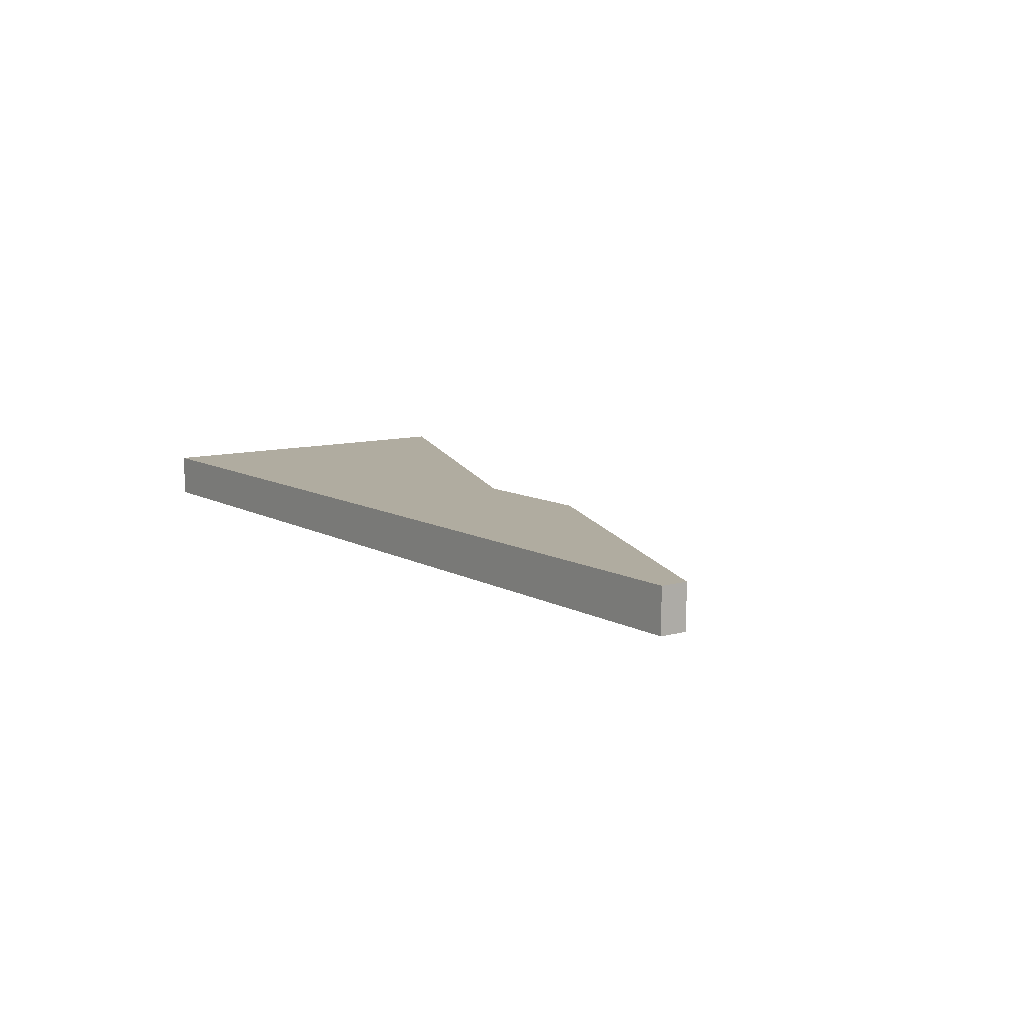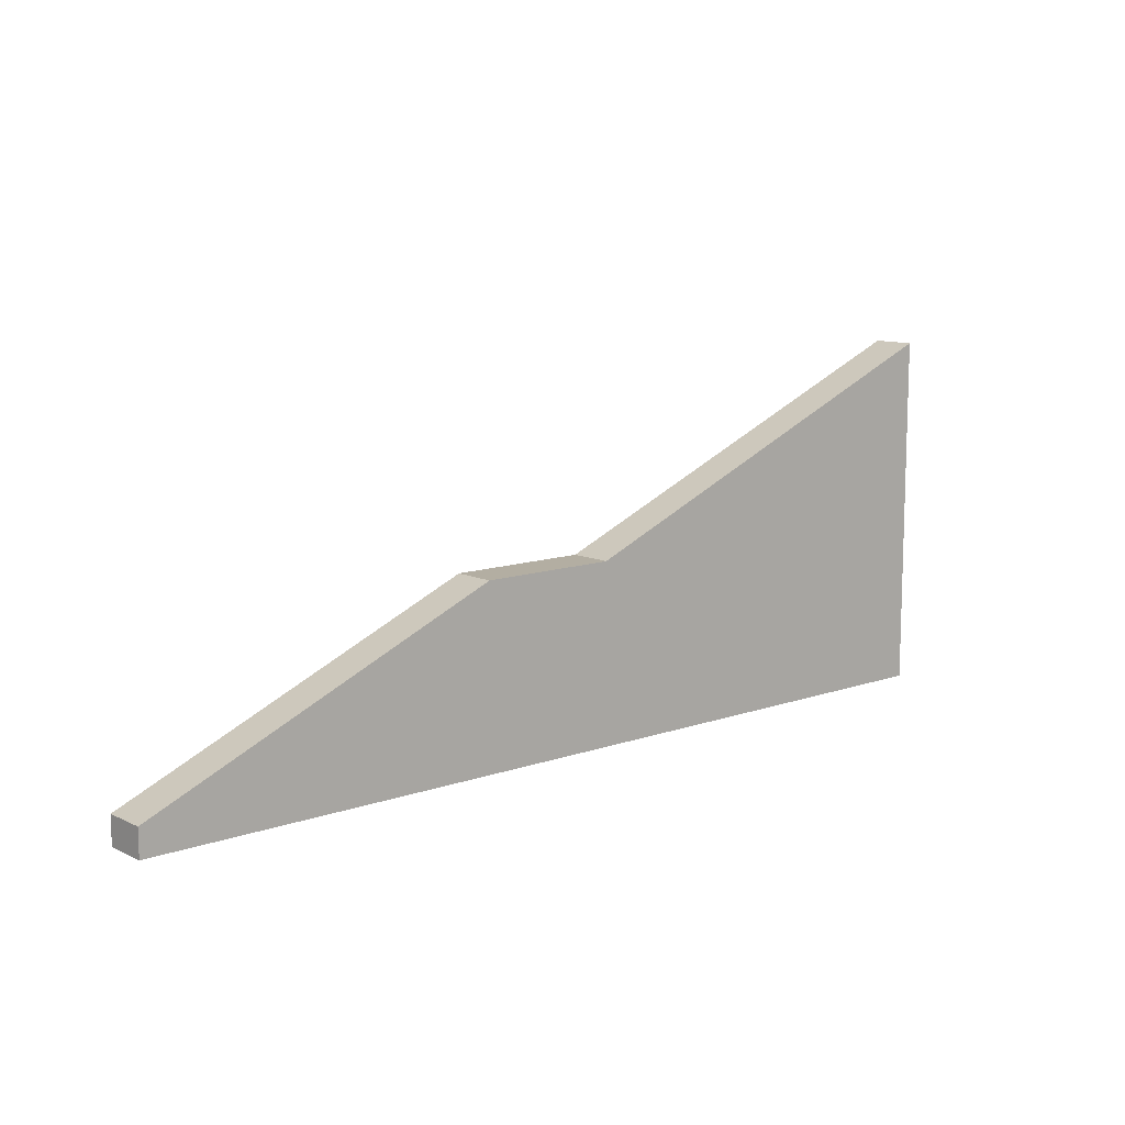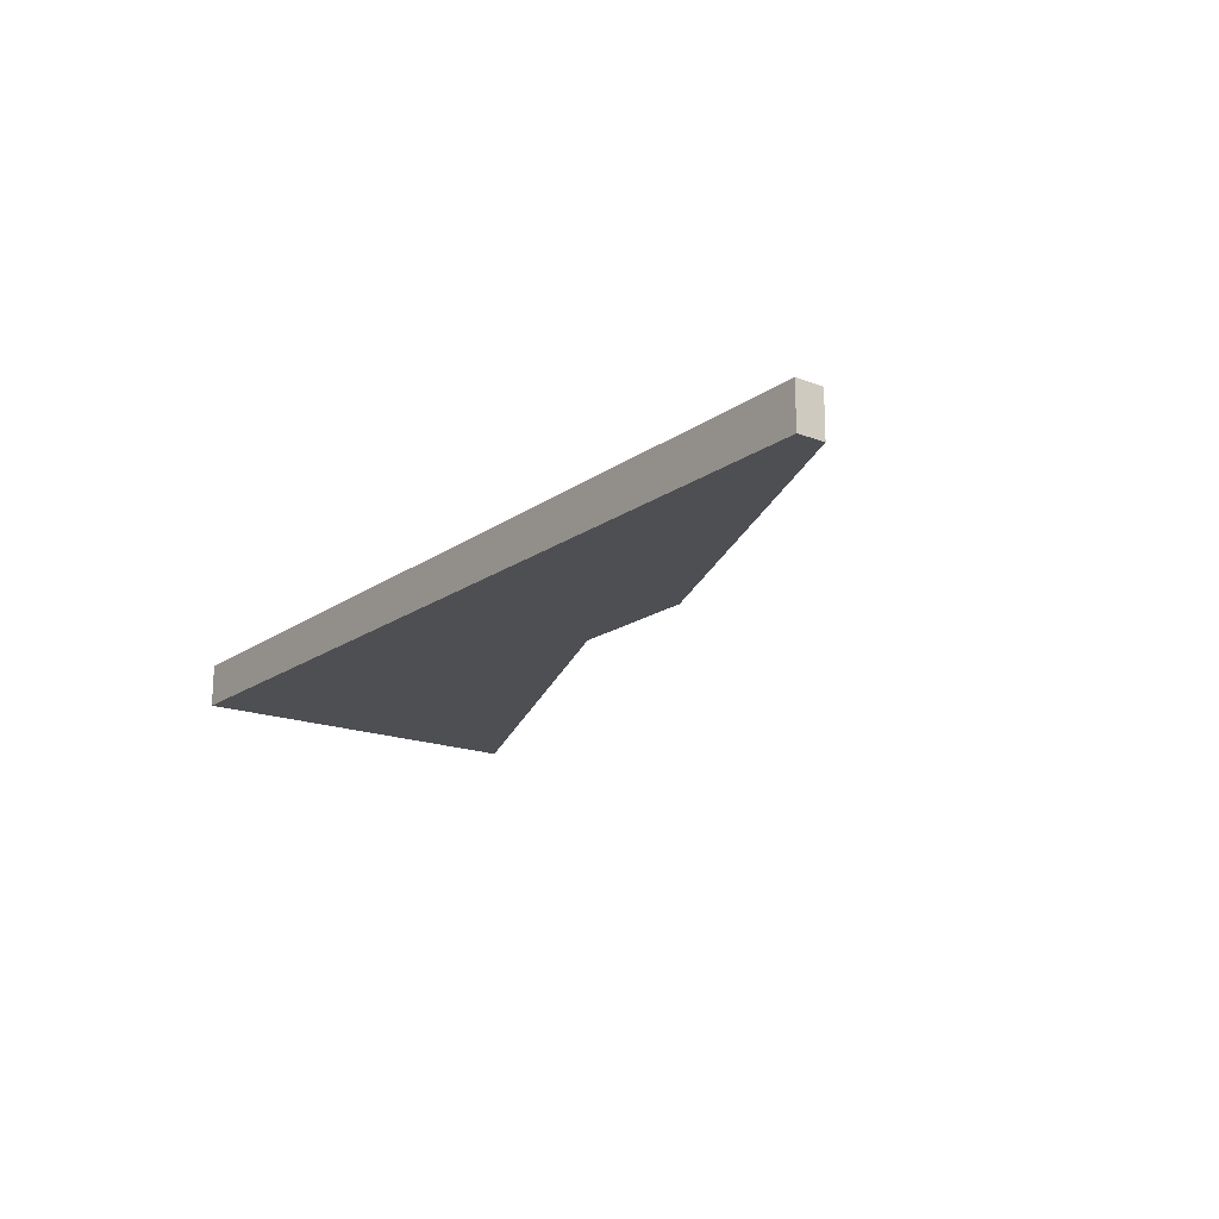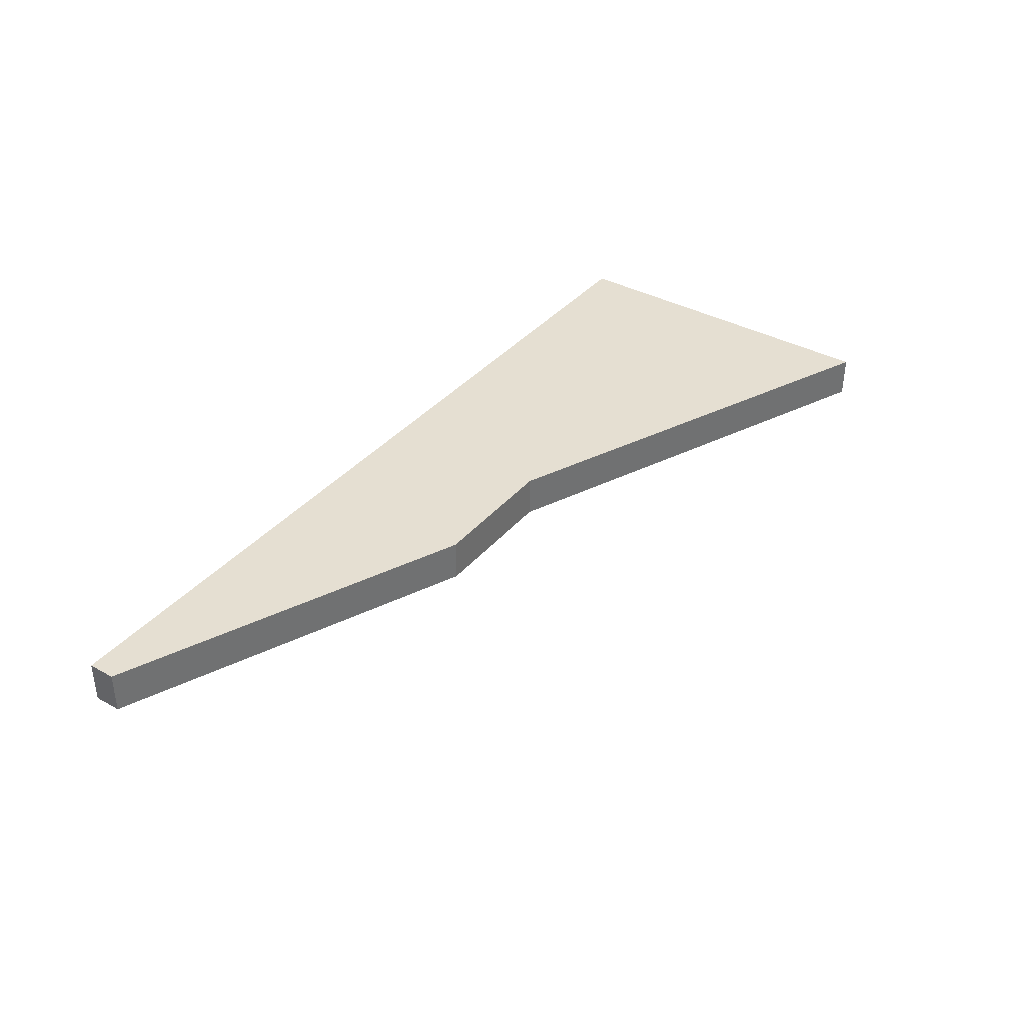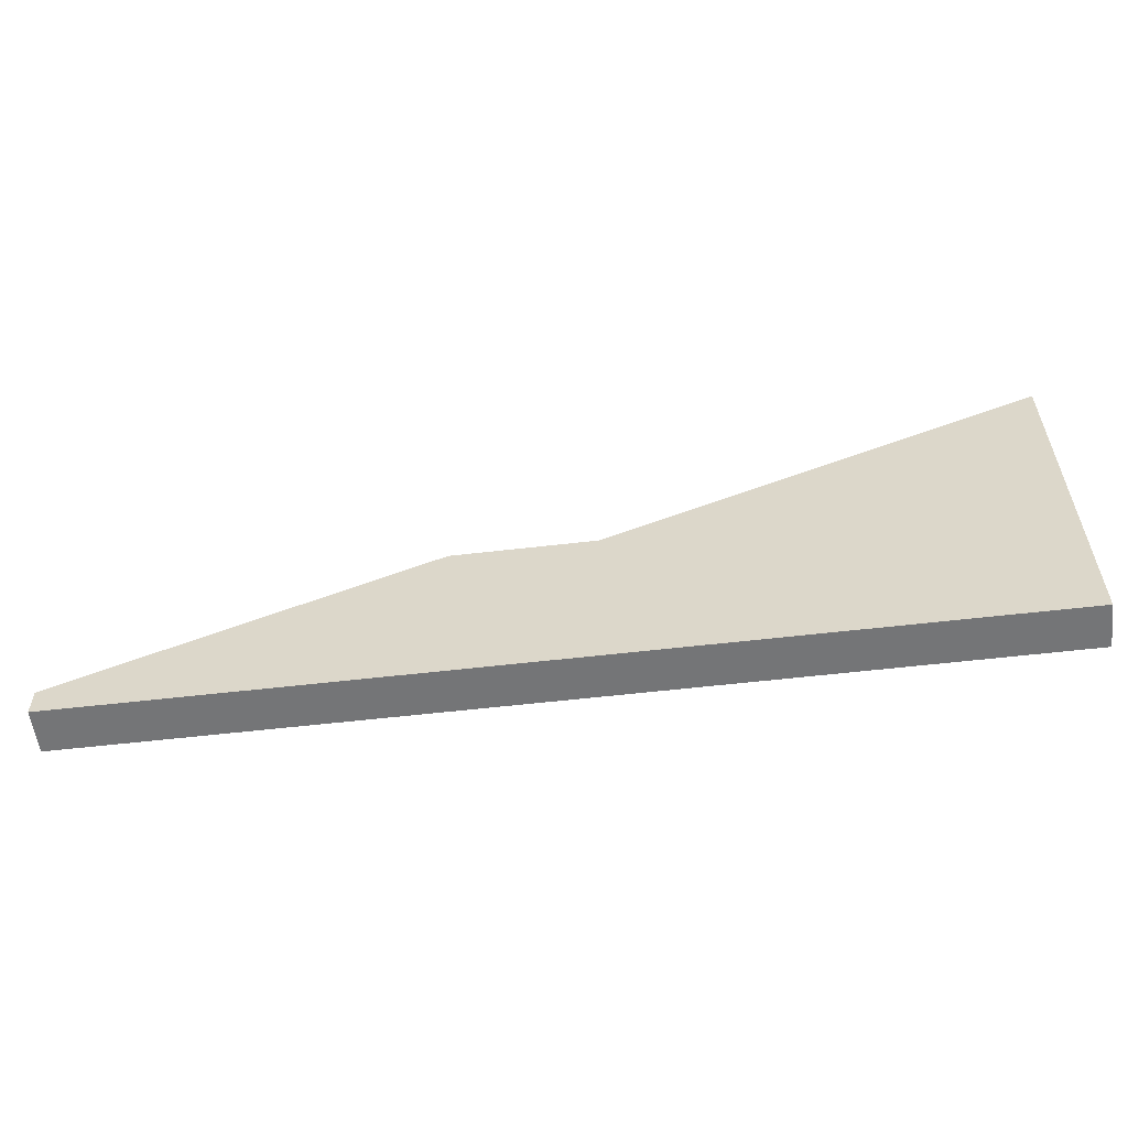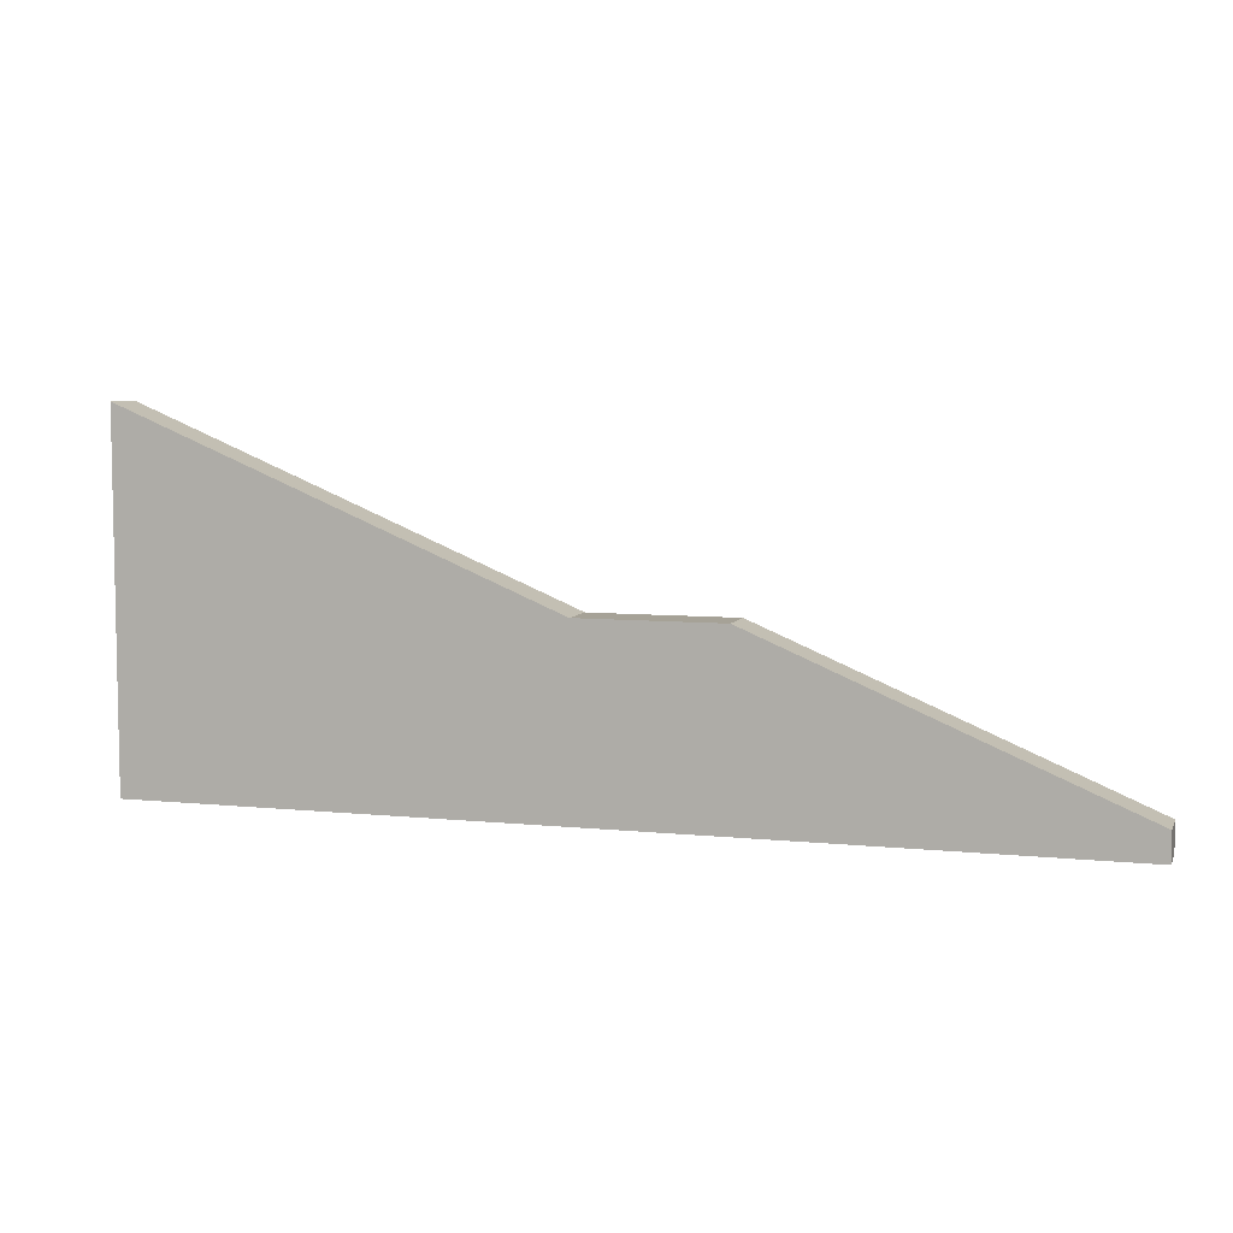
<metadata>
{"format":"obj","ext":"obj","renderer":"f3d","projection":"perspective","resolution":1024,"background":"white","views":[{"elev":10.0,"azim":54.2,"up":"+Z"},{"elev":10.8,"azim":139.0,"up":"+Y"},{"elev":-17.8,"azim":53.3,"up":"+Z"},{"elev":37.5,"azim":125.1,"up":"+Z"},{"elev":-56.5,"azim":-173.0,"up":"+Y"},{"elev":6.5,"azim":17.0,"up":"+Y"}]}
</metadata>
<code>
o Cube.5685_0041
v -1.251 0 0.069
v -1.251 0 0.054
v -1.251 -0.123 0.069
v -1.251 -0.123 0.054
v -1.104 -0.0615 0.069
v -1.104 -0.0615 0.054
v -1.104 -0.123 0.069
v -1.104 -0.123 0.054
v -1.056 -0.0615 0.069
v -1.056 -0.0615 0.054
v -1.056 -0.123 0.069
v -1.056 -0.123 0.054
v -0.933 -0.1134 0.069
v -0.933 -0.123 0.069
v -0.933 -0.123 0.054
v -0.933 -0.1134 0.054
f 2 3 1
f 10 8 6
f 6 4 2
f 5 2 1
f 3 5 1
f 8 3 4
f 13 11 14
f 9 6 5
f 11 5 7
f 12 7 8
f 12 14 11
f 12 16 15
f 9 16 10
f 14 16 13
f 2 4 3
f 10 12 8
f 6 8 4
f 5 6 2
f 3 7 5
f 8 7 3
f 13 9 11
f 9 10 6
f 11 9 5
f 12 11 7
f 12 15 14
f 12 10 16
f 9 13 16
f 14 15 16

</code>
